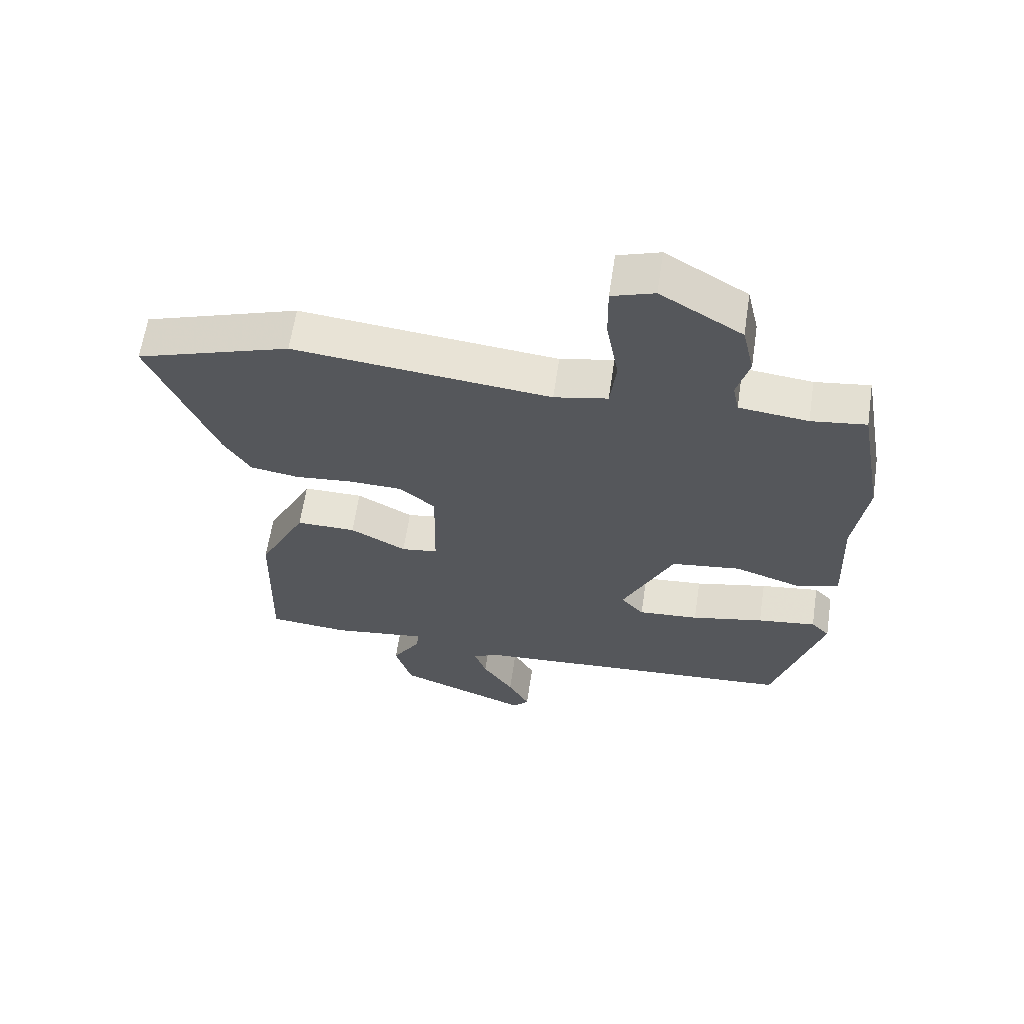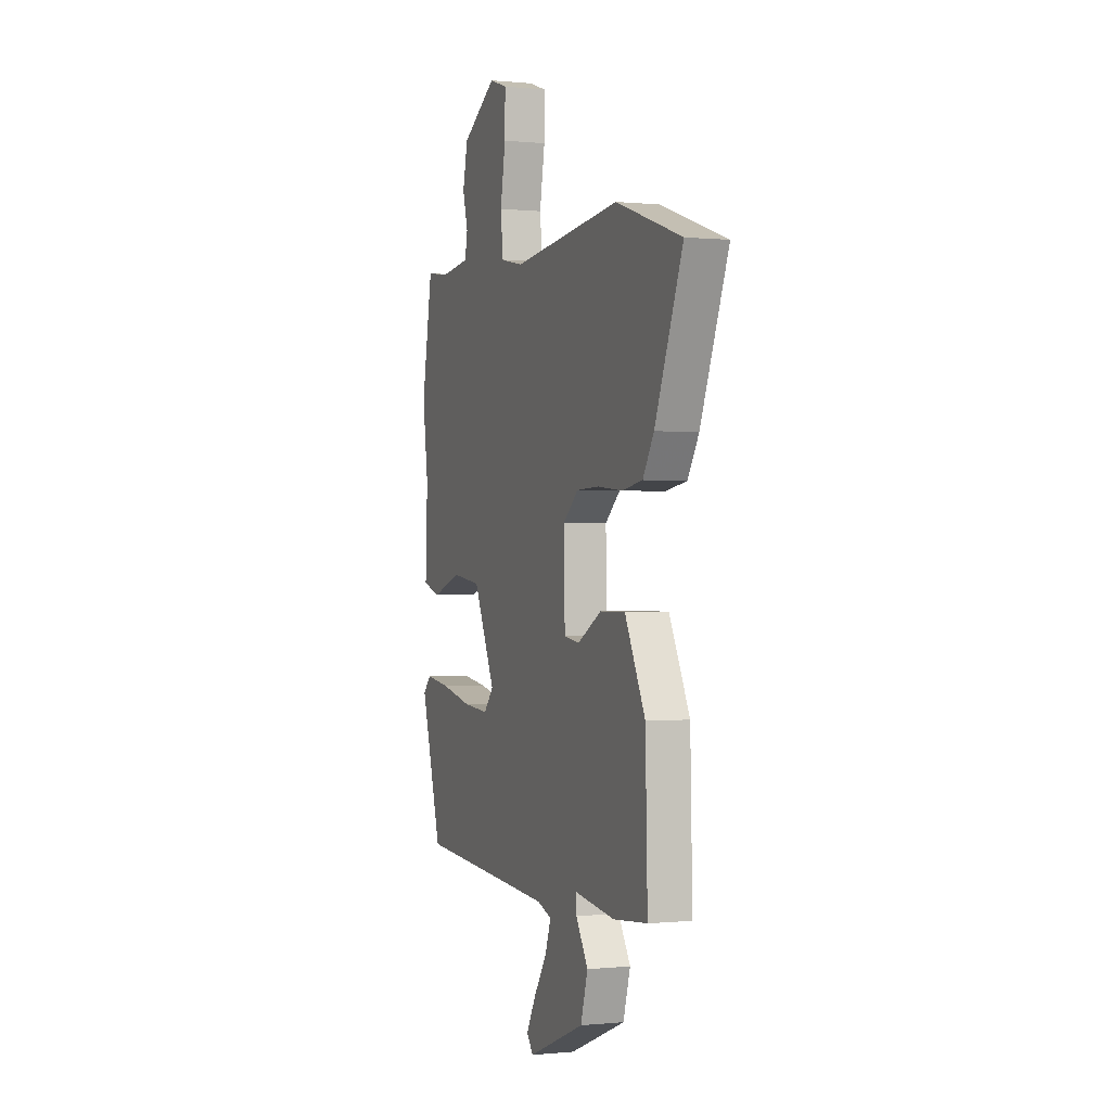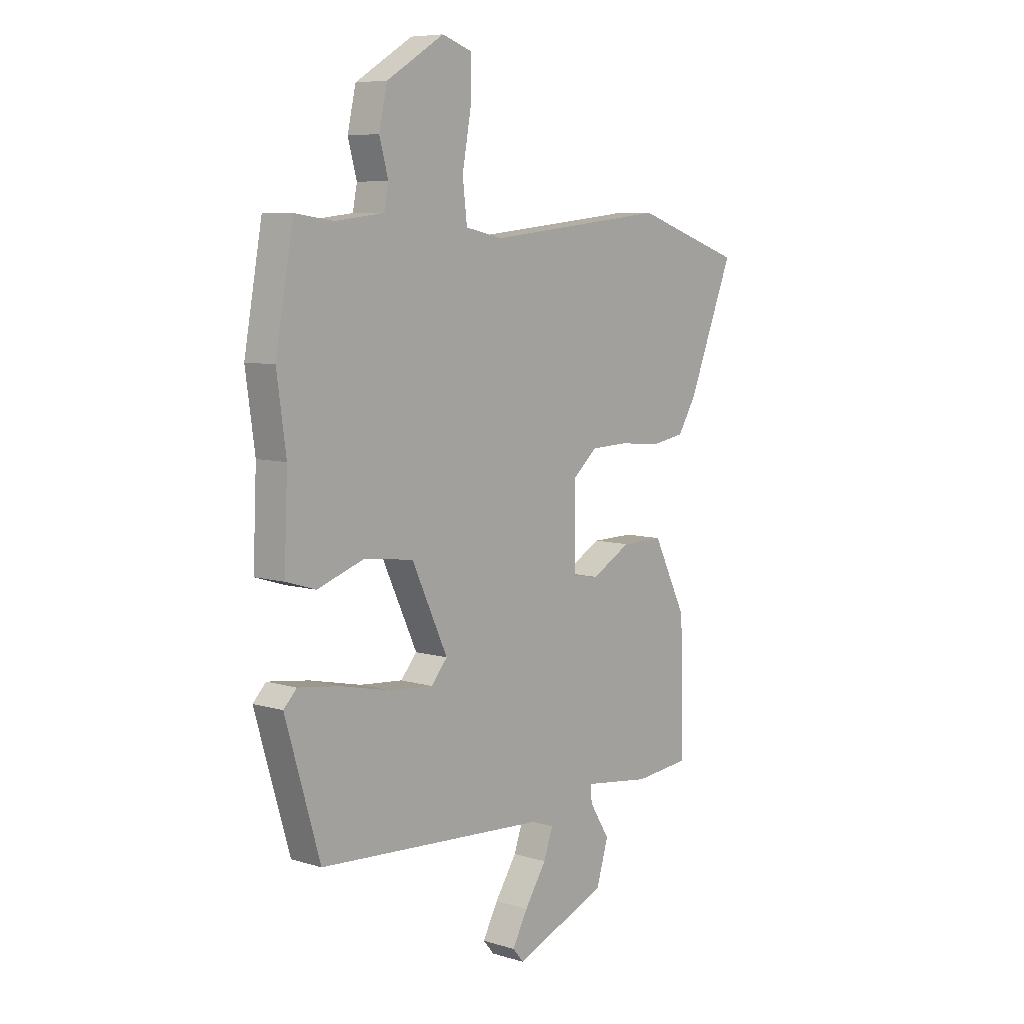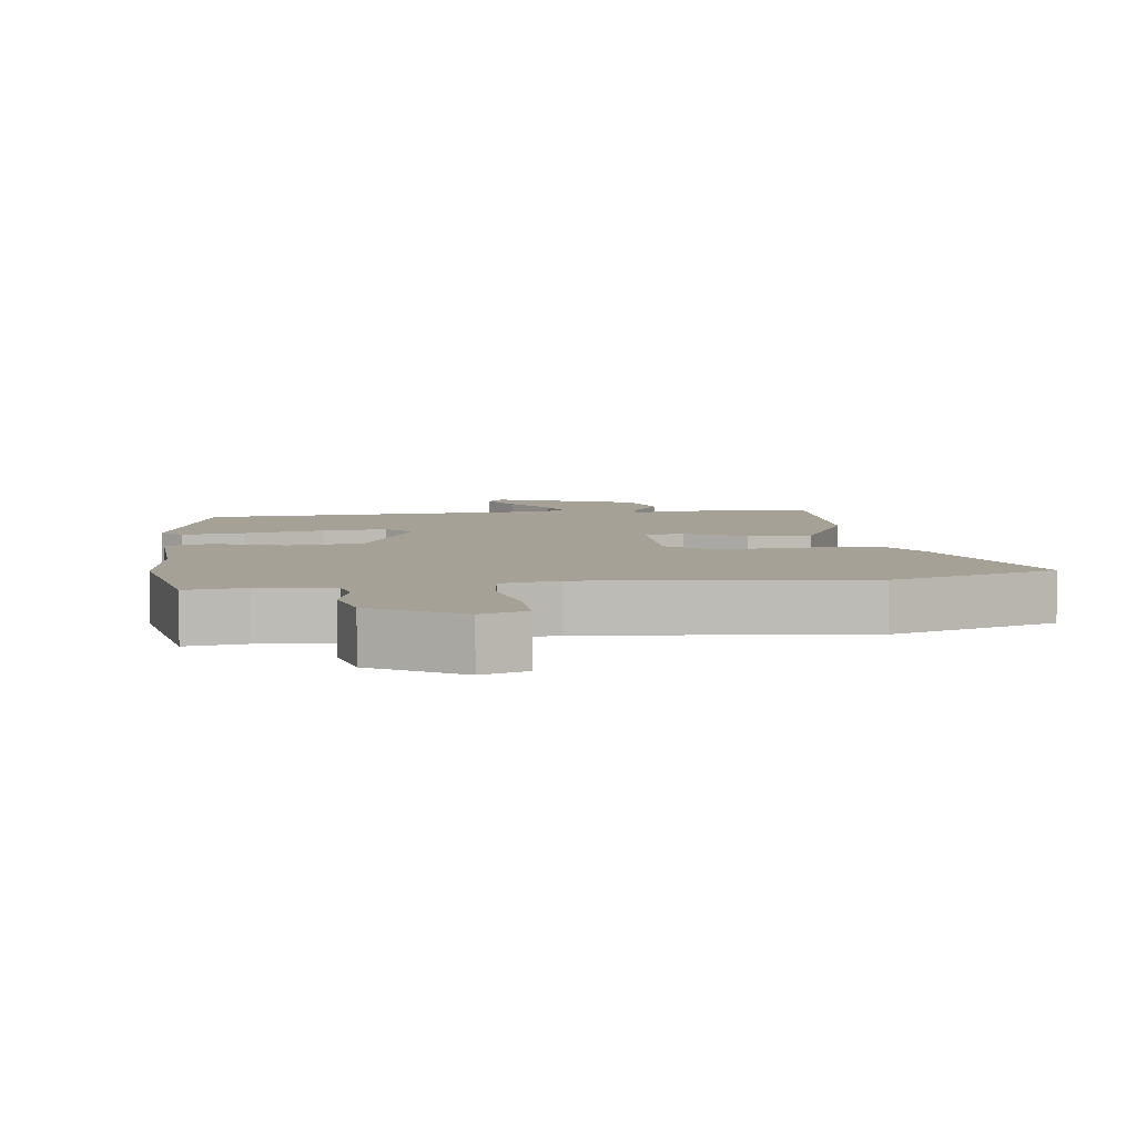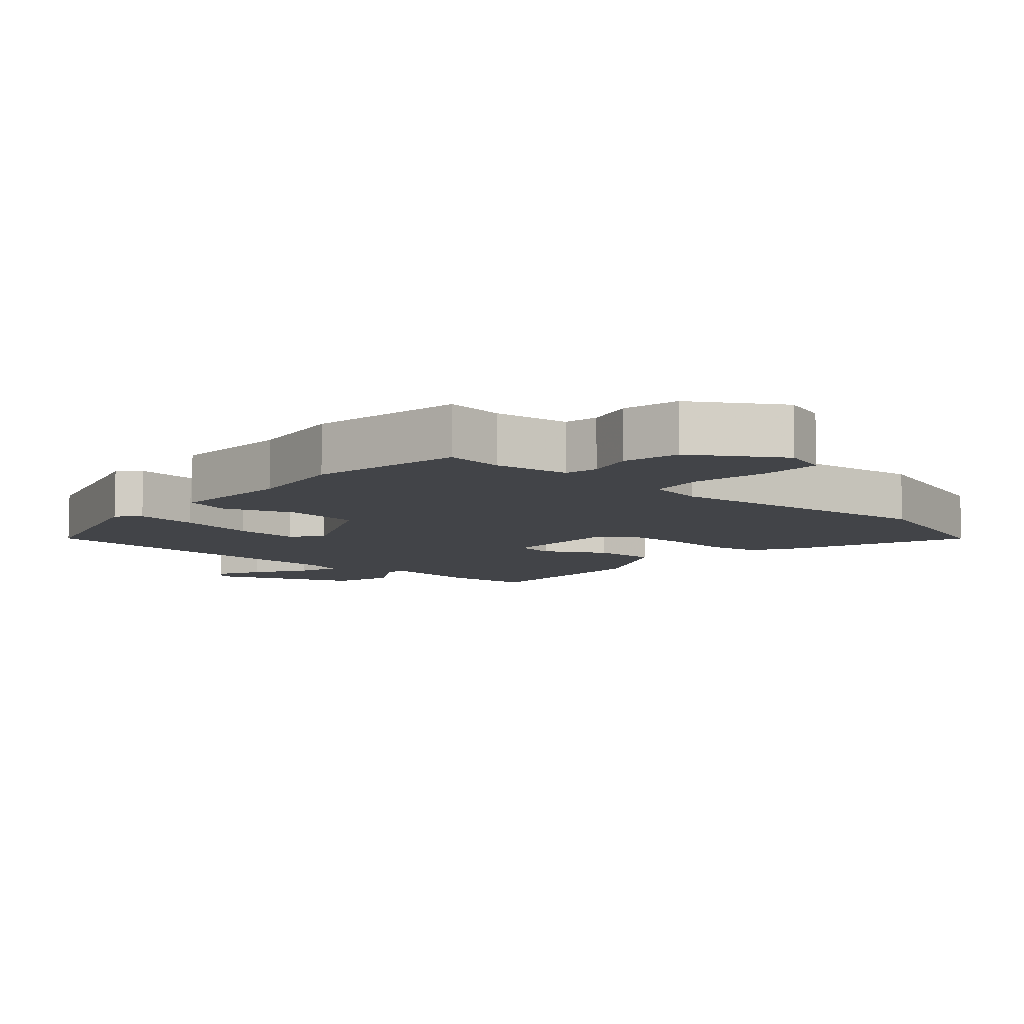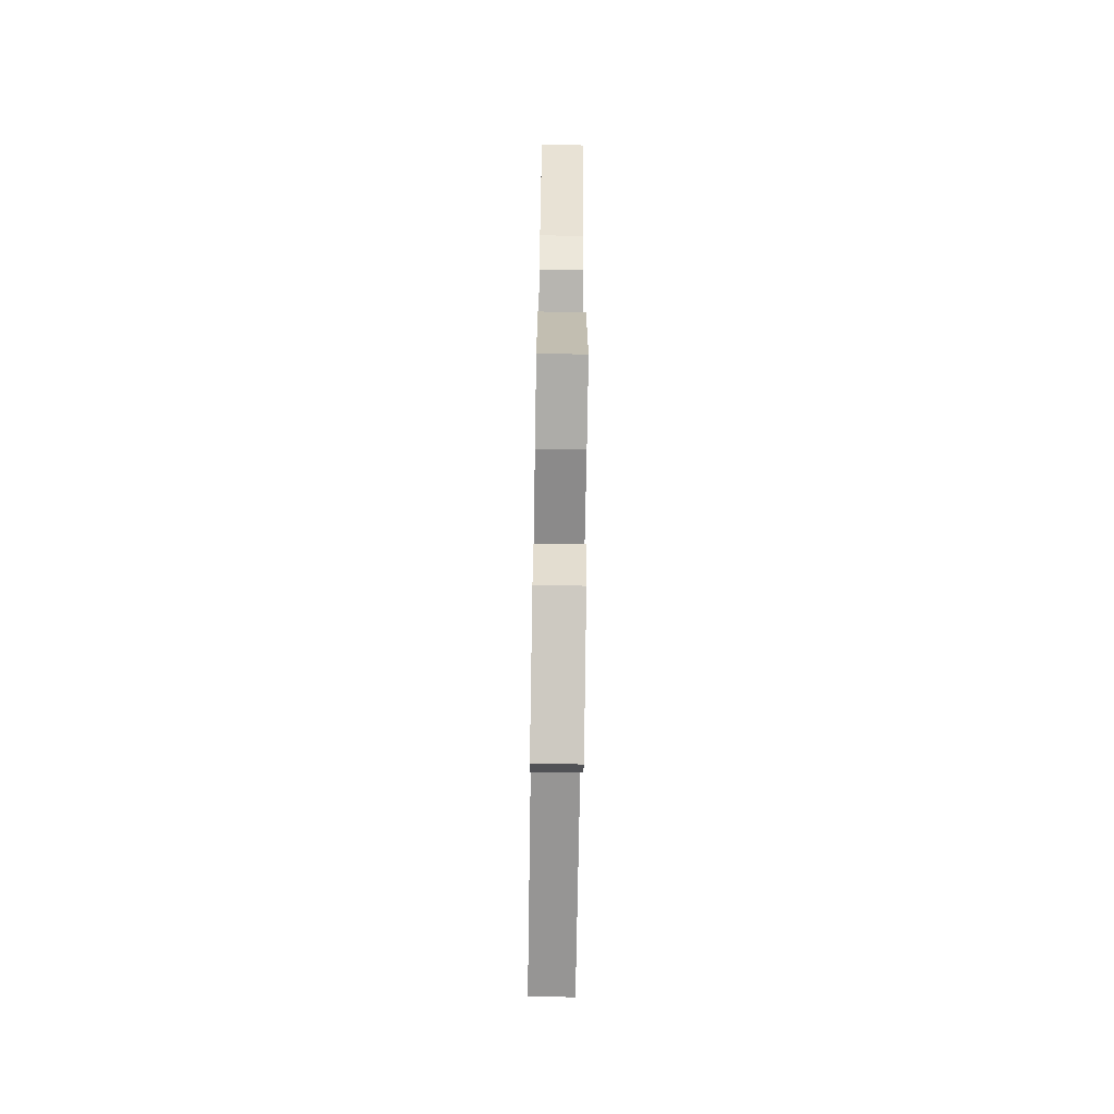
<metadata>
{"format":"obj","ext":"obj","renderer":"f3d","projection":"perspective","resolution":1024,"background":"white","views":[{"elev":62.8,"azim":-171.5,"up":"+Z"},{"elev":-0.2,"azim":69.3,"up":"+Z"},{"elev":7.4,"azim":-49.4,"up":"+Z"},{"elev":6.1,"azim":-7.5,"up":"+Y"},{"elev":-8.1,"azim":-41.0,"up":"+Y"},{"elev":-71.4,"azim":89.1,"up":"+Z"}]}
</metadata>
<code>
v 0.4 0.07 0.534
v 0.649 0.07 0.45
v 0.544 0.07 0.189
v 0.502 0.07 0.121
v 0.424 0.07 0.108
v 0.33 0.07 0.117
v 0.244 0.07 0.114
v 0.187 0.07 0.065
v 0.19 0.07 -0.111
v 0.249 0.07 -0.12
v 0.339 0.07 -0.07
v 0.435 0.07 -0.069
v 0.512 0.07 -0.223
v 0.52 0.07 -0.511
v 0.391 0.07 -0.523
v 0.237 0.07 -0.502
v 0.24 0.07 -0.539
v 0.286 0.07 -0.613
v 0.259 0.07 -0.703
v 0.045 0.07 -0.789
v 0.02 0.07 -0.759
v 0.055 0.07 -0.694
v 0.105 0.07 -0.618
v 0.126 0.07 -0.558
v 0.073 0.07 -0.539
v -0.451 0.07 -0.504
v -0.53 0.07 -0.235
v -0.5 0.07 -0.204
v -0.405 0.07 -0.217
v -0.288 0.07 -0.243
v -0.19 0.07 -0.251
v -0.153 0.07 -0.208
v -0.235 0.07 -0.033
v -0.347 0.07 -0.018
v -0.455 0.07 -0.055
v -0.523 0.07 -0.034
v -0.515 0.07 0.151
v -0.536 0.07 0.302
v -0.495 0.07 0.53
v -0.407 0.07 0.518
v -0.296 0.07 0.531
v -0.286 0.07 0.581
v -0.306 0.07 0.654
v -0.287 0.07 0.738
v -0.156 0.07 0.818
v -0.088 0.07 0.795
v -0.089 0.07 0.705
v -0.109 0.07 0.594
v -0.099 0.07 0.508
v -0.013 0.07 0.49
v 0.4 0 0.534
v 0.649 0 0.45
v 0.544 0 0.189
v 0.502 0 0.121
v 0.424 0 0.108
v 0.33 0 0.117
v 0.244 0 0.114
v 0.187 0 0.065
v 0.19 0 -0.111
v 0.249 0 -0.12
v 0.339 0 -0.07
v 0.435 0 -0.069
v 0.512 0 -0.223
v 0.52 0 -0.511
v 0.391 0 -0.523
v 0.237 0 -0.502
v 0.24 0 -0.539
v 0.286 0 -0.613
v 0.259 0 -0.703
v 0.045 0 -0.789
v 0.02 0 -0.759
v 0.055 0 -0.694
v 0.105 0 -0.618
v 0.126 0 -0.558
v 0.073 0 -0.539
v -0.451 0 -0.504
v -0.53 0 -0.235
v -0.5 0 -0.204
v -0.405 0 -0.217
v -0.288 0 -0.243
v -0.19 0 -0.251
v -0.153 0 -0.208
v -0.235 0 -0.033
v -0.347 0 -0.018
v -0.455 0 -0.055
v -0.523 0 -0.034
v -0.515 0 0.151
v -0.536 0 0.302
v -0.495 0 0.53
v -0.407 0 0.518
v -0.296 0 0.531
v -0.286 0 0.581
v -0.306 0 0.654
v -0.287 0 0.738
v -0.156 0 0.818
v -0.088 0 0.795
v -0.089 0 0.705
v -0.109 0 0.594
v -0.099 0 0.508
v -0.013 0 0.49
f 46 47 48
f 45 46 48
f 44 45 48
f 43 44 48
f 42 43 48
f 41 42 48 49
f 40 41 49 50
f 37 38 39 40
f 37 40 50
f 36 37 50
f 35 36 50
f 34 35 50
f 28 29 30
f 27 28 30
f 26 27 30
f 25 26 30
f 24 25 30 31
f 21 22 23
f 20 21 23
f 19 20 23
f 18 19 23
f 17 18 23
f 16 17 23 24
f 14 15 16
f 13 14 16
f 12 13 16
f 11 12 16
f 10 11 16
f 24 31 32
f 16 24 32
f 10 16 32
f 9 10 32
f 4 5 6
f 3 4 6
f 2 3 6
f 1 2 6
f 50 1 6
f 50 6 7
f 50 7 8
f 34 50 8
f 33 34 8
f 8 9 32 33
f 98 97 96
f 98 96 95
f 98 95 94
f 98 94 93
f 98 93 92
f 99 98 92 91
f 100 99 91 90
f 90 89 88 87
f 100 90 87
f 100 87 86
f 100 86 85
f 100 85 84
f 80 79 78
f 80 78 77
f 80 77 76
f 80 76 75
f 81 80 75 74
f 73 72 71
f 73 71 70
f 73 70 69
f 73 69 68
f 73 68 67
f 74 73 67 66
f 66 65 64
f 66 64 63
f 66 63 62
f 66 62 61
f 66 61 60
f 82 81 74
f 82 74 66
f 82 66 60
f 82 60 59
f 56 55 54
f 56 54 53
f 56 53 52
f 56 52 51
f 56 51 100
f 57 56 100
f 58 57 100
f 58 100 84
f 58 84 83
f 83 82 59 58
f 1 51 52 2
f 2 52 53 3
f 3 53 54 4
f 4 54 55 5
f 5 55 56 6
f 6 56 57 7
f 7 57 58 8
f 8 58 59 9
f 9 59 60 10
f 10 60 61 11
f 11 61 62 12
f 12 62 63 13
f 13 63 64 14
f 14 64 65 15
f 15 65 66 16
f 16 66 67 17
f 17 67 68 18
f 18 68 69 19
f 19 69 70 20
f 20 70 71 21
f 21 71 72 22
f 22 72 73 23
f 23 73 74 24
f 24 74 75 25
f 25 75 76 26
f 26 76 77 27
f 27 77 78 28
f 28 78 79 29
f 29 79 80 30
f 30 80 81 31
f 31 81 82 32
f 32 82 83 33
f 33 83 84 34
f 34 84 85 35
f 35 85 86 36
f 36 86 87 37
f 37 87 88 38
f 38 88 89 39
f 39 89 90 40
f 40 90 91 41
f 41 91 92 42
f 42 92 93 43
f 43 93 94 44
f 44 94 95 45
f 45 95 96 46
f 46 96 97 47
f 47 97 98 48
f 48 98 99 49
f 49 99 100 50
f 50 100 51 1

</code>
